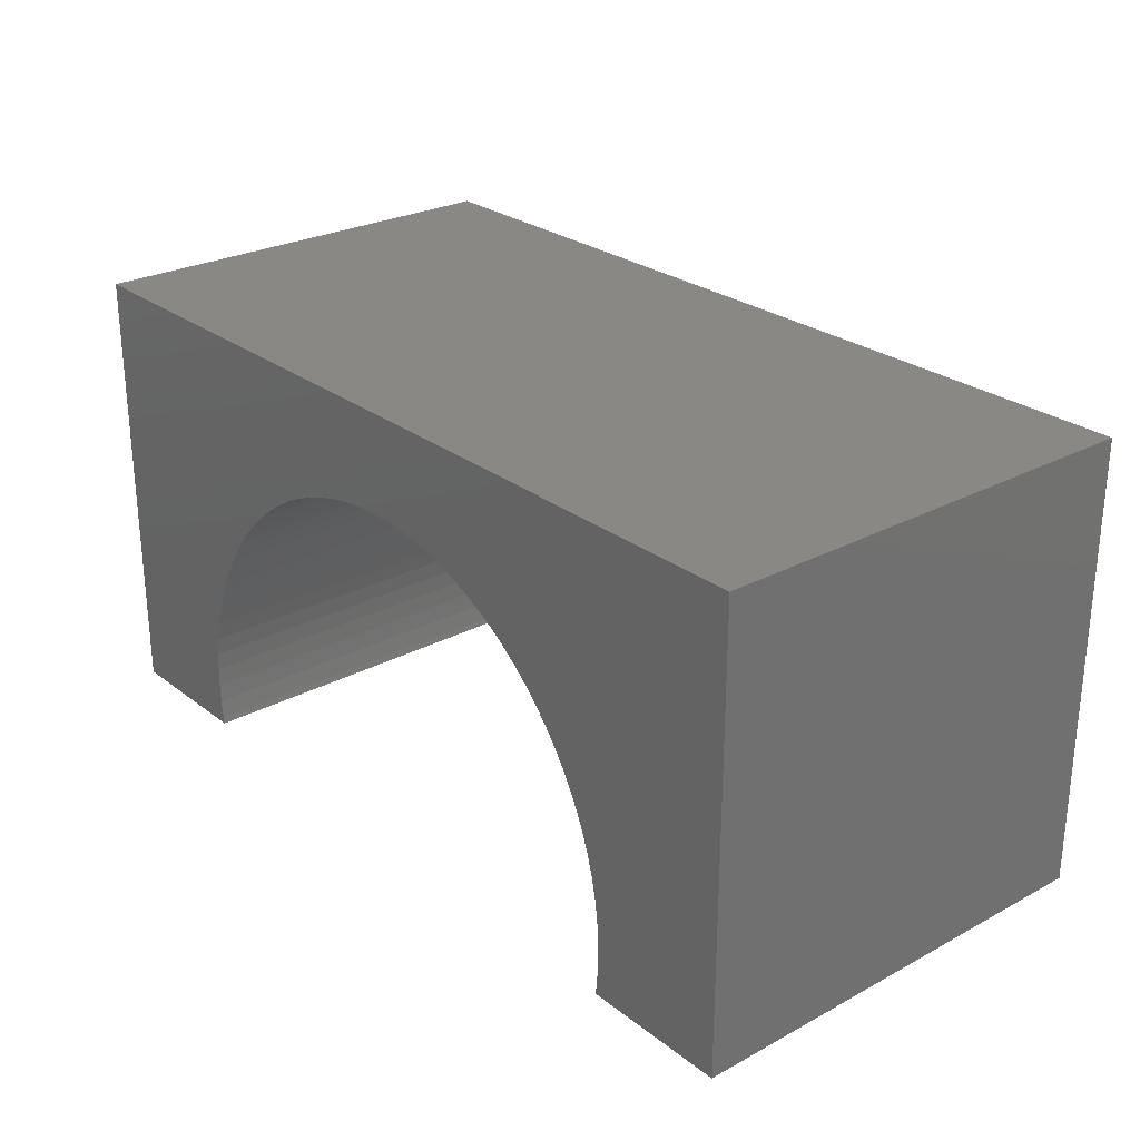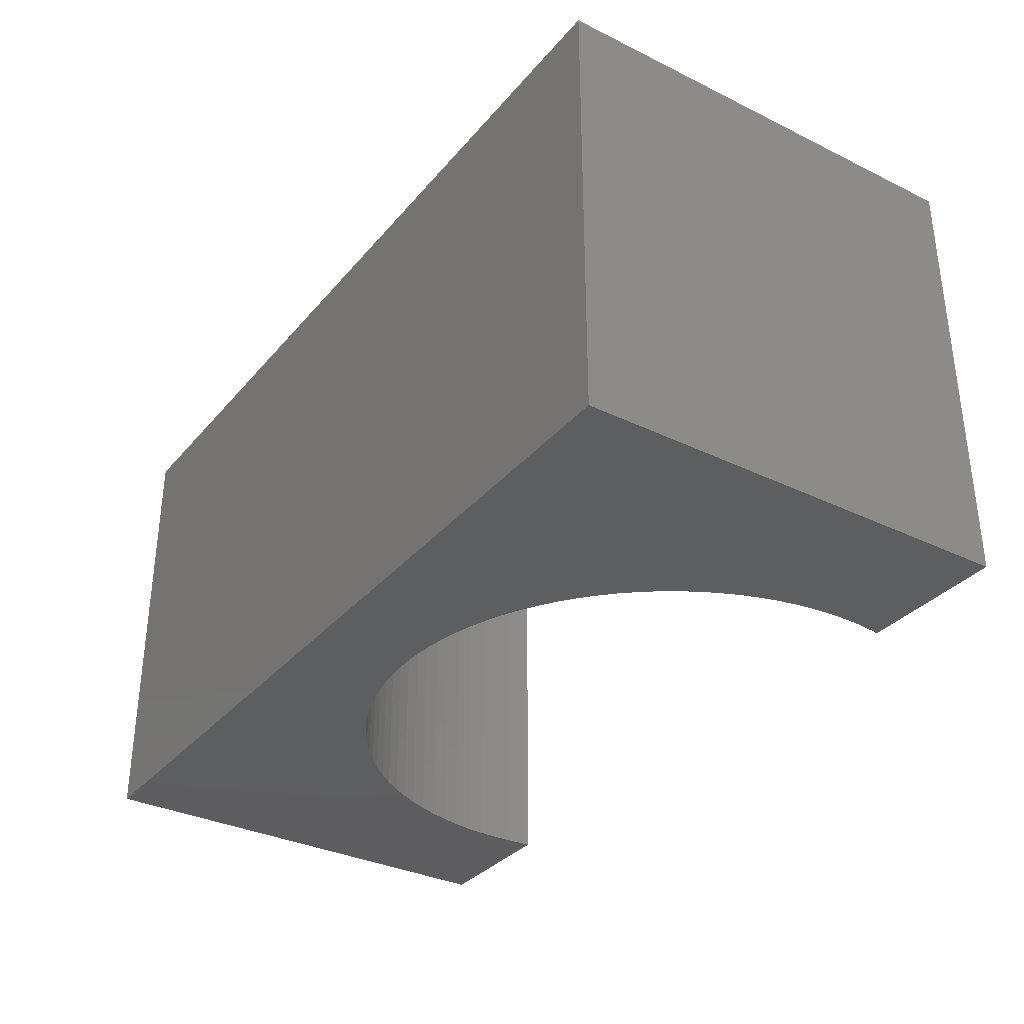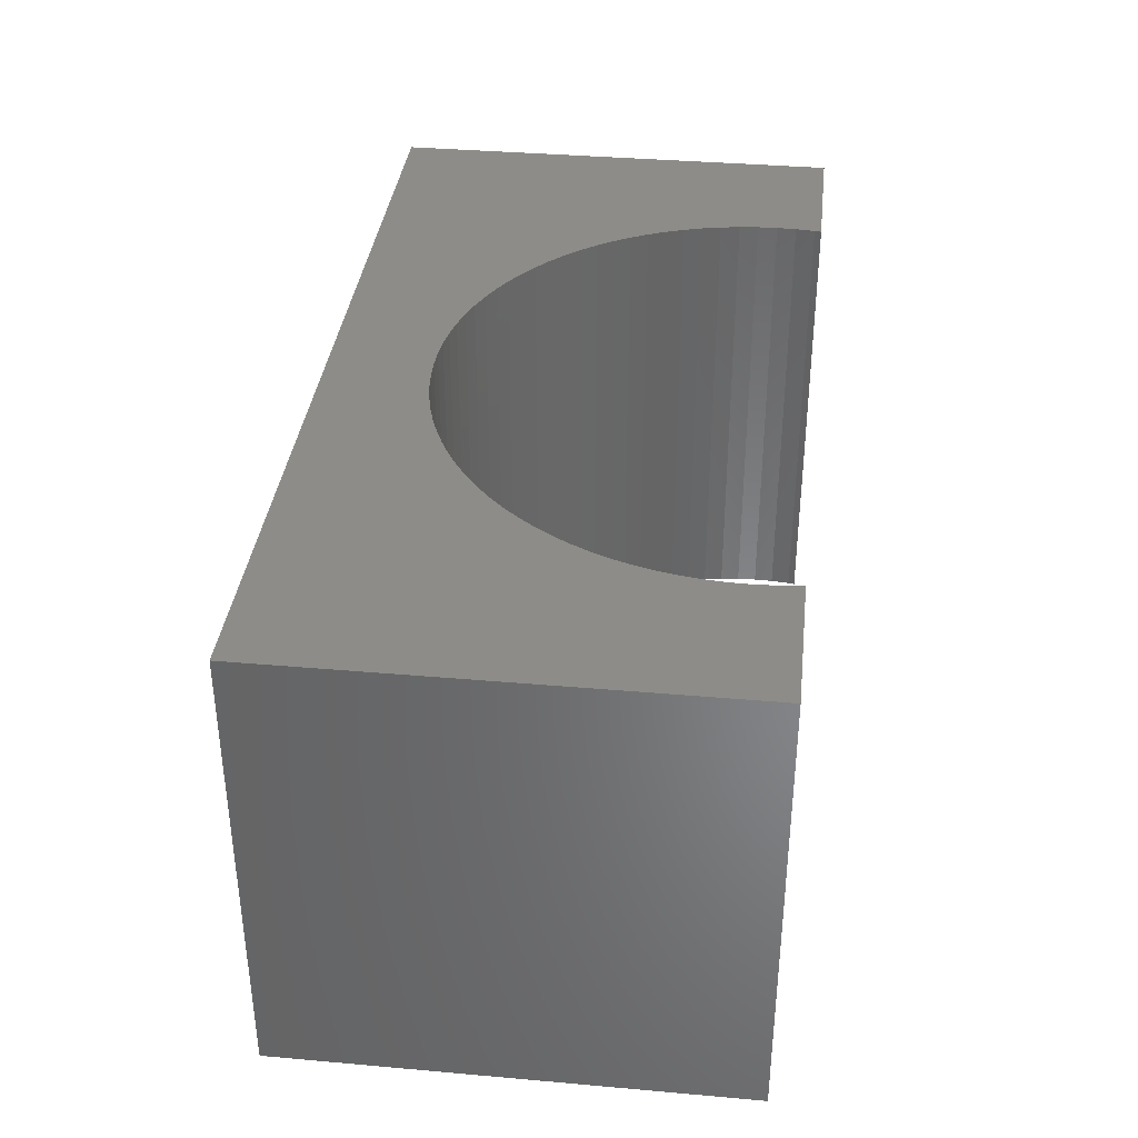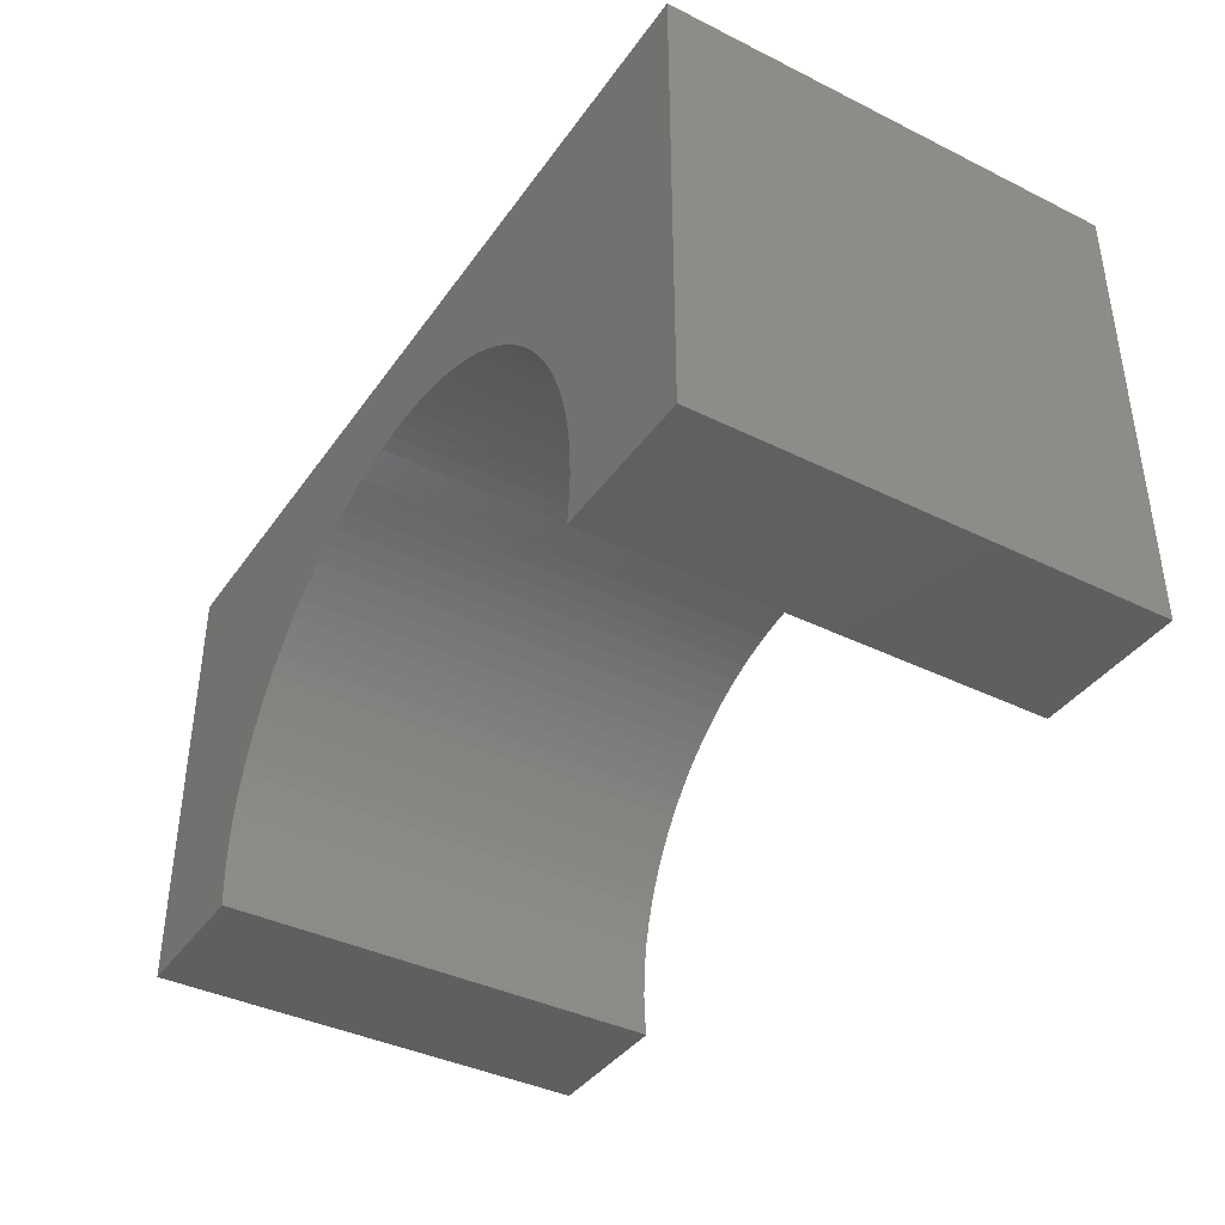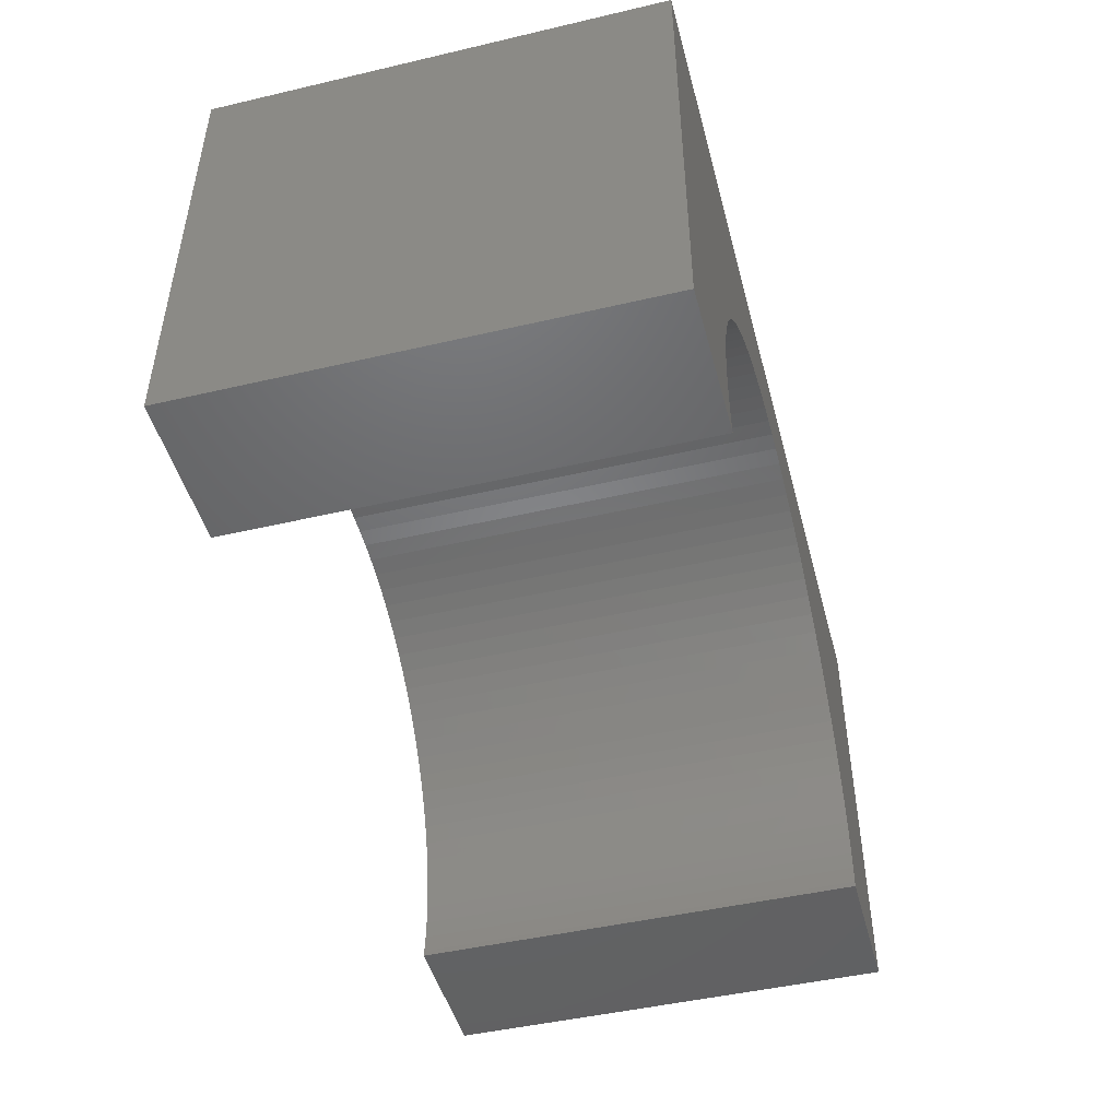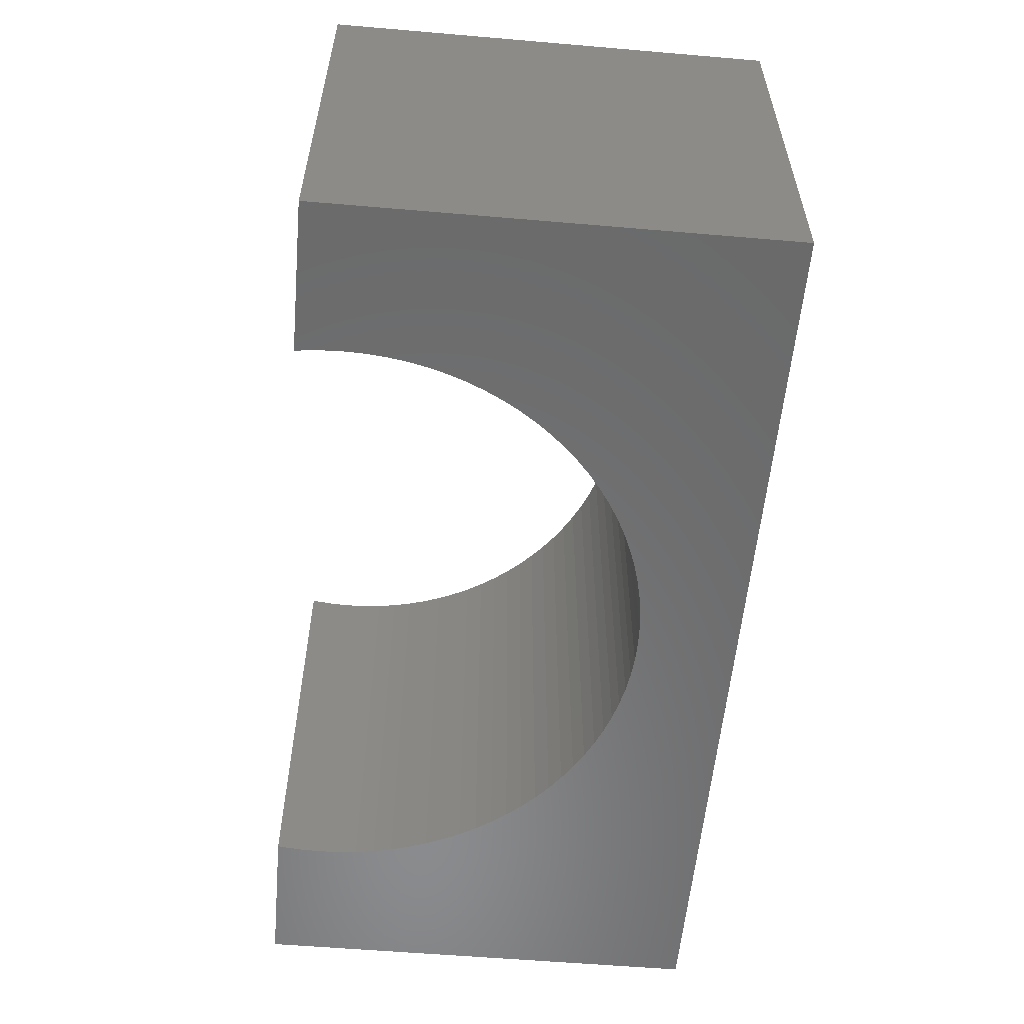
<metadata>
{"format":"stl","ext":"stl","renderer":"f3d","projection":"perspective","resolution":1024,"background":"white","views":[{"elev":26.4,"azim":-130.0,"up":"+Z"},{"elev":-33.4,"azim":56.3,"up":"+Y"},{"elev":36.5,"azim":96.5,"up":"+Y"},{"elev":-39.3,"azim":58.4,"up":"+Z"},{"elev":-47.0,"azim":-75.2,"up":"+Z"},{"elev":-56.8,"azim":-95.1,"up":"+Y"}]}
</metadata>
<code>
# stl→obj: 122 verts, 240 faces
v 5 -2.5 2.5
v 5 2.5 -2.5
v 5 2.5 2.5
v 5 -2.5 -2.5
v -5 2.5 2.5
v -5 -2.5 2.5
v 3.361 -2.5 -2.5
v 3.361 2.5 -2.5
v -5 -2.5 -2.5
v -3.361 2.5 -2.5
v -3.361 -2.5 -2.5
v -5 2.5 -2.5
v 0 2.5 1.4
v 0.2135 2.5 1.393
v 0.4261 2.5 1.373
v 0.6371 2.5 1.34
v 0.8455 2.5 1.293
v 1.051 2.5 1.234
v 1.252 2.5 1.161
v 1.448 2.5 1.076
v 1.638 2.5 0.9794
v 1.822 2.5 0.8707
v 1.998 2.5 0.7507
v 2.167 2.5 0.6197
v 2.327 2.5 0.4785
v 2.478 2.5 0.3275
v 2.62 2.5 0.1672
v 2.751 2.5 -0.00153
v 2.871 2.5 -0.1782
v 2.979 2.5 -0.362
v 3.076 2.5 -0.5524
v 3.161 2.5 -0.7484
v 3.234 2.5 -0.9493
v 3.293 2.5 -1.154
v 3.34 2.5 -1.363
v 3.373 2.5 -1.574
v 3.393 2.5 -1.787
v 3.4 2.5 -2
v 3.393 2.5 -2.213
v 3.373 2.5 -2.426
v -0.2135 2.5 1.393
v -0.4261 2.5 1.373
v -0.6371 2.5 1.34
v -0.8455 2.5 1.293
v -1.051 2.5 1.234
v -1.252 2.5 1.161
v -1.448 2.5 1.076
v -1.638 2.5 0.9794
v -1.822 2.5 0.8707
v -1.998 2.5 0.7507
v -2.167 2.5 0.6197
v -2.327 2.5 0.4785
v -2.478 2.5 0.3275
v -2.62 2.5 0.1672
v -2.751 2.5 -0.00153
v -2.871 2.5 -0.1782
v -2.979 2.5 -0.362
v -3.076 2.5 -0.5524
v -3.161 2.5 -0.7484
v -3.234 2.5 -0.9493
v -3.293 2.5 -1.154
v -3.34 2.5 -1.363
v -3.373 2.5 -1.574
v -3.393 2.5 -1.787
v -3.4 2.5 -2
v -3.393 2.5 -2.213
v -3.373 2.5 -2.426
v 0 -2.5 1.4
v -0.2135 -2.5 1.393
v -0.4261 -2.5 1.373
v -0.6371 -2.5 1.34
v -0.8455 -2.5 1.293
v -1.051 -2.5 1.234
v -1.252 -2.5 1.161
v -1.448 -2.5 1.076
v -1.638 -2.5 0.9794
v -1.822 -2.5 0.8707
v -1.998 -2.5 0.7507
v -2.167 -2.5 0.6197
v -2.327 -2.5 0.4785
v -2.478 -2.5 0.3275
v -2.62 -2.5 0.1672
v -2.751 -2.5 -0.00153
v -2.871 -2.5 -0.1782
v -2.979 -2.5 -0.362
v -3.076 -2.5 -0.5524
v -3.161 -2.5 -0.7484
v -3.234 -2.5 -0.9493
v -3.293 -2.5 -1.154
v -3.34 -2.5 -1.363
v -3.373 -2.5 -1.574
v -3.393 -2.5 -1.787
v -3.4 -2.5 -2
v -3.393 -2.5 -2.213
v -3.373 -2.5 -2.426
v 0.2135 -2.5 1.393
v 0.4261 -2.5 1.373
v 0.6371 -2.5 1.34
v 0.8455 -2.5 1.293
v 1.051 -2.5 1.234
v 1.252 -2.5 1.161
v 1.448 -2.5 1.076
v 1.638 -2.5 0.9794
v 1.822 -2.5 0.8707
v 1.998 -2.5 0.7507
v 2.167 -2.5 0.6197
v 2.327 -2.5 0.4785
v 2.478 -2.5 0.3275
v 2.62 -2.5 0.1672
v 2.751 -2.5 -0.00153
v 2.871 -2.5 -0.1782
v 2.979 -2.5 -0.362
v 3.076 -2.5 -0.5524
v 3.161 -2.5 -0.7484
v 3.234 -2.5 -0.9493
v 3.293 -2.5 -1.154
v 3.34 -2.5 -1.363
v 3.373 -2.5 -1.574
v 3.393 -2.5 -1.787
v 3.4 -2.5 -2
v 3.393 -2.5 -2.213
v 3.373 -2.5 -2.426
f 1 2 3
f 2 1 4
f 5 1 3
f 1 5 6
f 7 2 4
f 2 7 8
f 9 10 11
f 10 9 12
f 9 5 12
f 5 9 6
f 3 13 5
f 3 14 13
f 3 15 14
f 3 16 15
f 3 17 16
f 3 18 17
f 3 19 18
f 3 20 19
f 3 21 20
f 3 22 21
f 3 23 22
f 3 24 23
f 3 25 24
f 3 26 25
f 3 27 26
f 3 28 27
f 3 29 28
f 3 30 29
f 3 31 30
f 3 32 31
f 3 33 32
f 2 33 3
f 33 2 34
f 34 2 35
f 35 2 36
f 36 2 37
f 37 2 38
f 38 2 39
f 39 2 40
f 40 2 8
f 41 5 13
f 42 5 41
f 43 5 42
f 44 5 43
f 45 5 44
f 46 5 45
f 47 5 46
f 48 5 47
f 49 5 48
f 50 5 49
f 51 5 50
f 52 5 51
f 53 5 52
f 54 5 53
f 55 5 54
f 56 5 55
f 57 5 56
f 58 5 57
f 59 5 58
f 60 5 59
f 12 60 61
f 12 61 62
f 12 62 63
f 12 63 64
f 12 64 65
f 12 65 66
f 12 66 67
f 12 67 10
f 60 12 5
f 6 68 1
f 6 69 68
f 6 70 69
f 6 71 70
f 6 72 71
f 6 73 72
f 6 74 73
f 6 75 74
f 6 76 75
f 6 77 76
f 6 78 77
f 6 79 78
f 6 80 79
f 6 81 80
f 6 82 81
f 6 83 82
f 6 84 83
f 6 85 84
f 6 86 85
f 6 87 86
f 6 88 87
f 9 88 6
f 88 9 89
f 89 9 90
f 90 9 91
f 91 9 92
f 92 9 93
f 93 9 94
f 94 9 95
f 95 9 11
f 96 1 68
f 97 1 96
f 98 1 97
f 99 1 98
f 100 1 99
f 101 1 100
f 102 1 101
f 103 1 102
f 104 1 103
f 105 1 104
f 106 1 105
f 107 1 106
f 108 1 107
f 109 1 108
f 110 1 109
f 111 1 110
f 112 1 111
f 113 1 112
f 114 1 113
f 115 1 114
f 4 115 116
f 4 116 117
f 4 117 118
f 4 118 119
f 4 119 120
f 4 120 121
f 4 121 122
f 4 122 7
f 115 4 1
f 119 36 37
f 36 119 118
f 120 37 38
f 37 120 119
f 102 21 103
f 21 102 20
f 69 13 68
f 13 69 41
f 115 32 33
f 32 115 114
f 92 65 64
f 65 92 93
f 111 28 29
f 28 111 110
f 87 60 59
f 60 87 88
f 113 30 31
f 30 113 112
f 7 40 8
f 40 7 122
f 104 23 105
f 23 104 22
f 109 26 27
f 26 109 108
f 118 35 36
f 35 118 117
f 110 27 28
f 27 110 109
f 112 29 30
f 29 112 111
f 79 50 78
f 50 79 51
f 96 15 97
f 15 96 14
f 94 67 66
f 67 94 95
f 116 33 34
f 33 116 115
f 80 53 52
f 53 80 81
f 72 43 71
f 43 72 44
f 105 24 106
f 24 105 23
f 71 42 70
f 42 71 43
f 97 16 98
f 16 97 15
f 100 19 101
f 19 100 18
f 99 18 100
f 18 99 17
f 114 31 32
f 31 114 113
f 74 45 73
f 45 74 46
f 88 61 60
f 61 88 89
f 122 39 40
f 39 122 121
f 76 47 75
f 47 76 48
f 68 14 96
f 14 68 13
f 70 41 69
f 41 70 42
f 73 44 72
f 44 73 45
f 89 62 61
f 62 89 90
f 93 66 65
f 66 93 94
f 117 34 35
f 34 117 116
f 103 22 104
f 22 103 21
f 98 17 99
f 17 98 16
f 106 25 107
f 25 106 24
f 84 57 56
f 57 84 85
f 121 38 39
f 38 121 120
f 75 46 74
f 46 75 47
f 90 63 62
f 63 90 91
f 101 20 102
f 20 101 19
f 80 51 79
f 51 80 52
f 108 25 26
f 25 108 107
f 83 56 55
f 56 83 84
f 82 55 54
f 55 82 83
f 95 10 67
f 10 95 11
f 81 54 53
f 54 81 82
f 78 49 77
f 49 78 50
f 77 48 76
f 48 77 49
f 86 59 58
f 59 86 87
f 85 58 57
f 58 85 86
f 91 64 63
f 64 91 92

</code>
